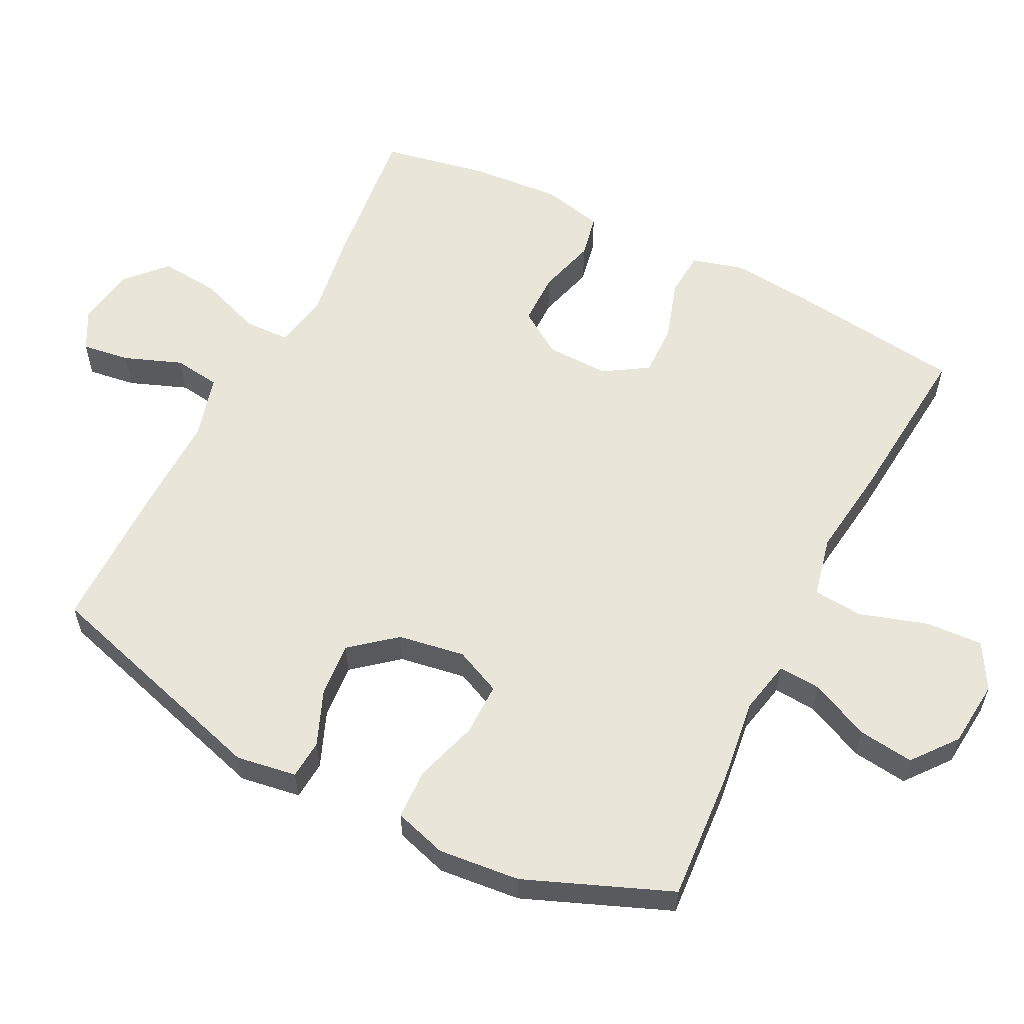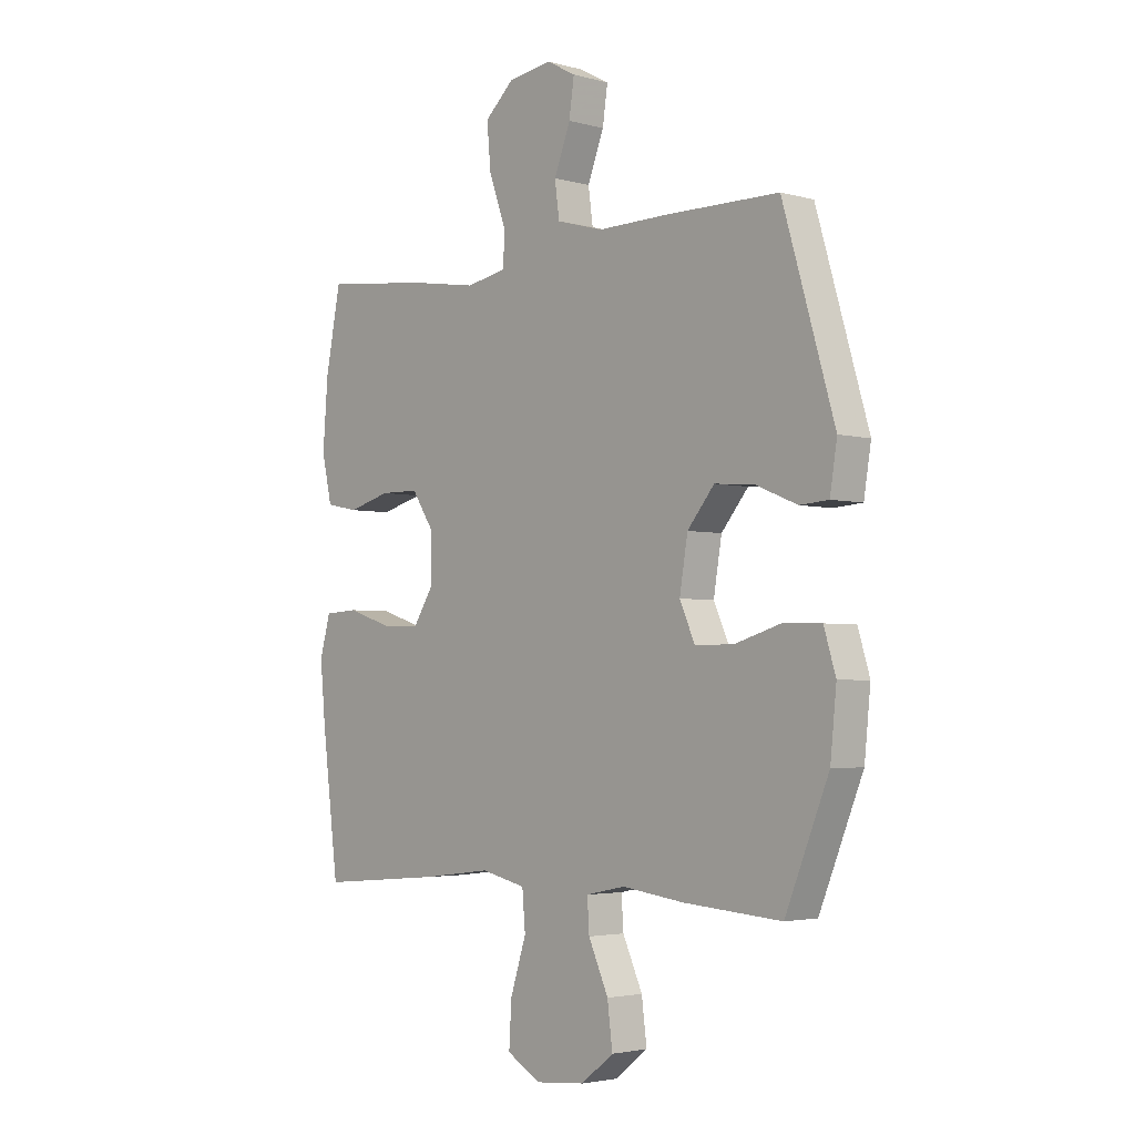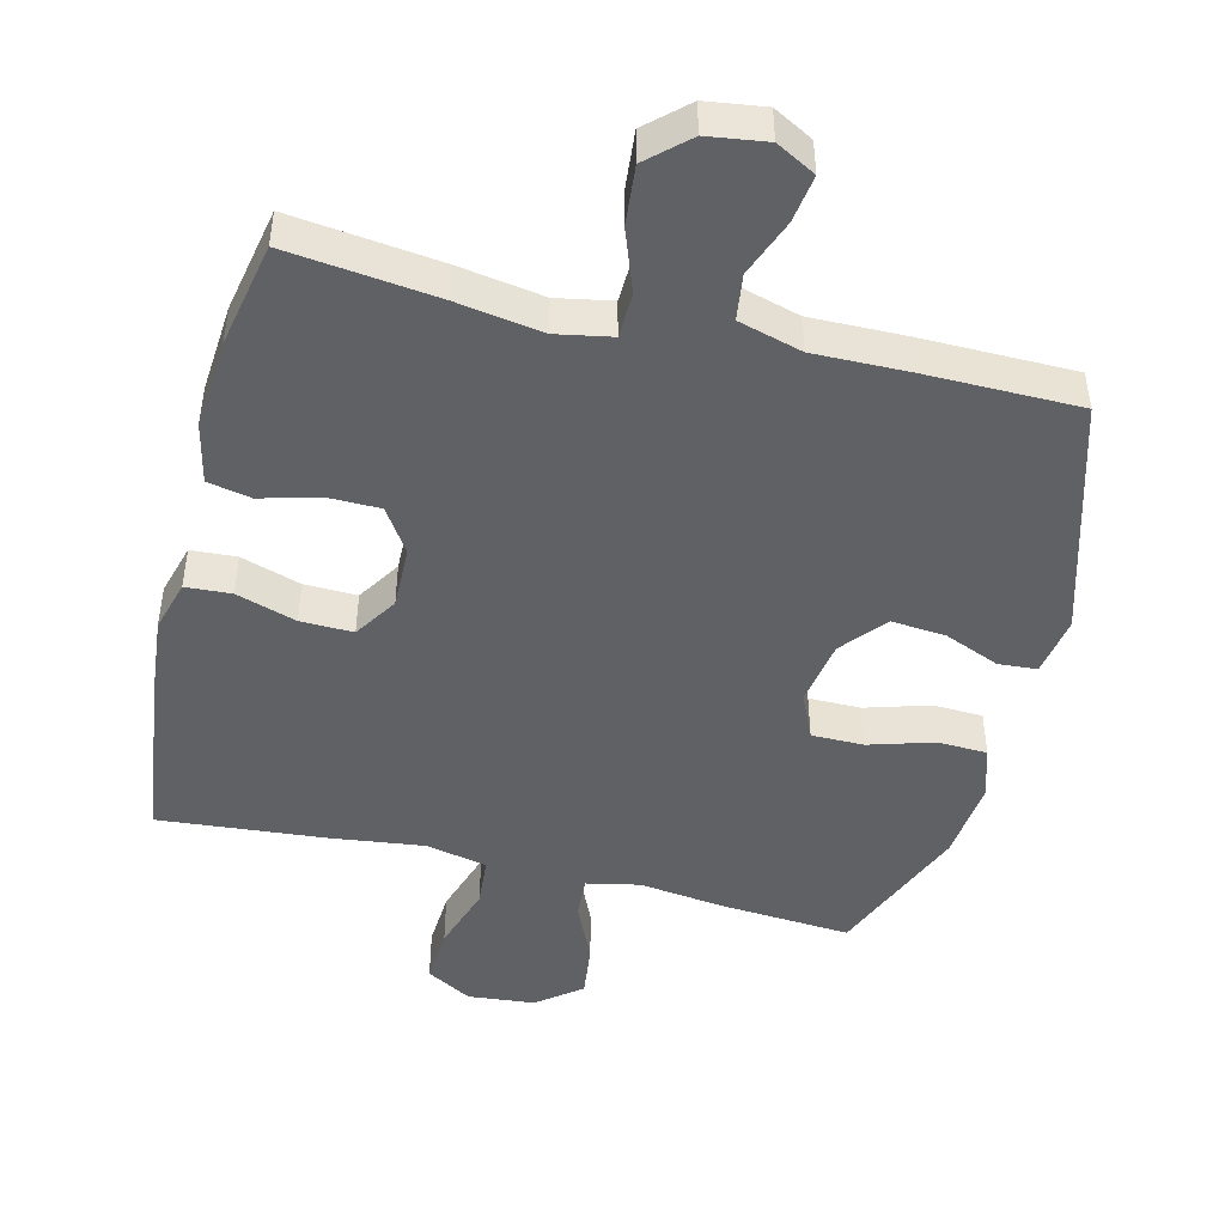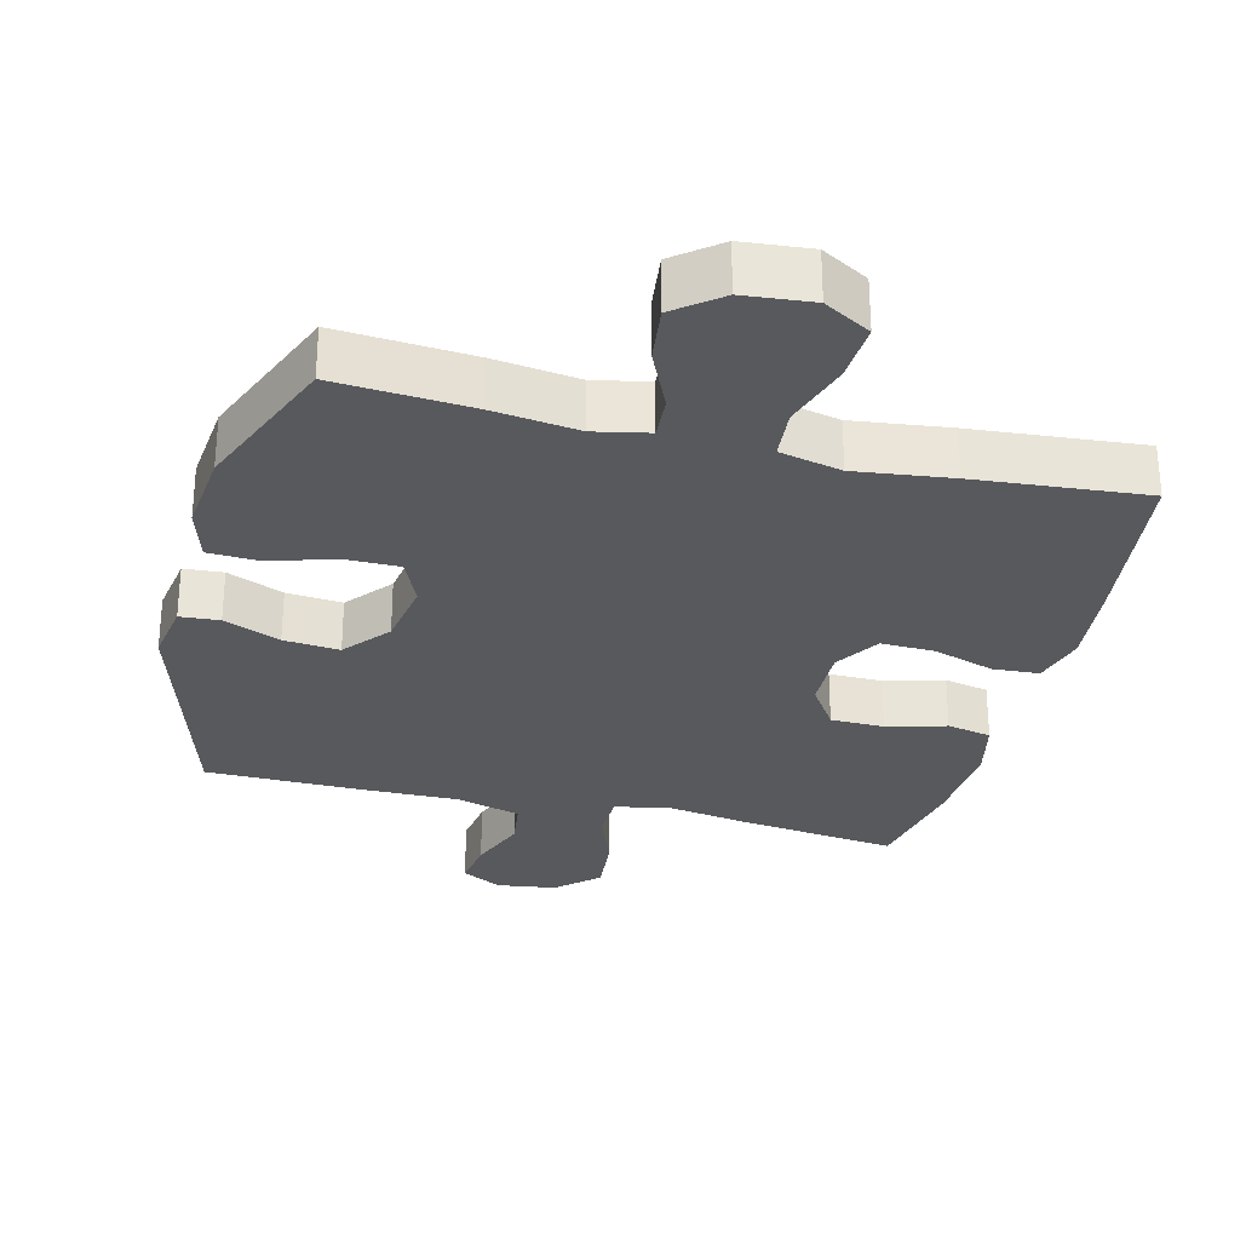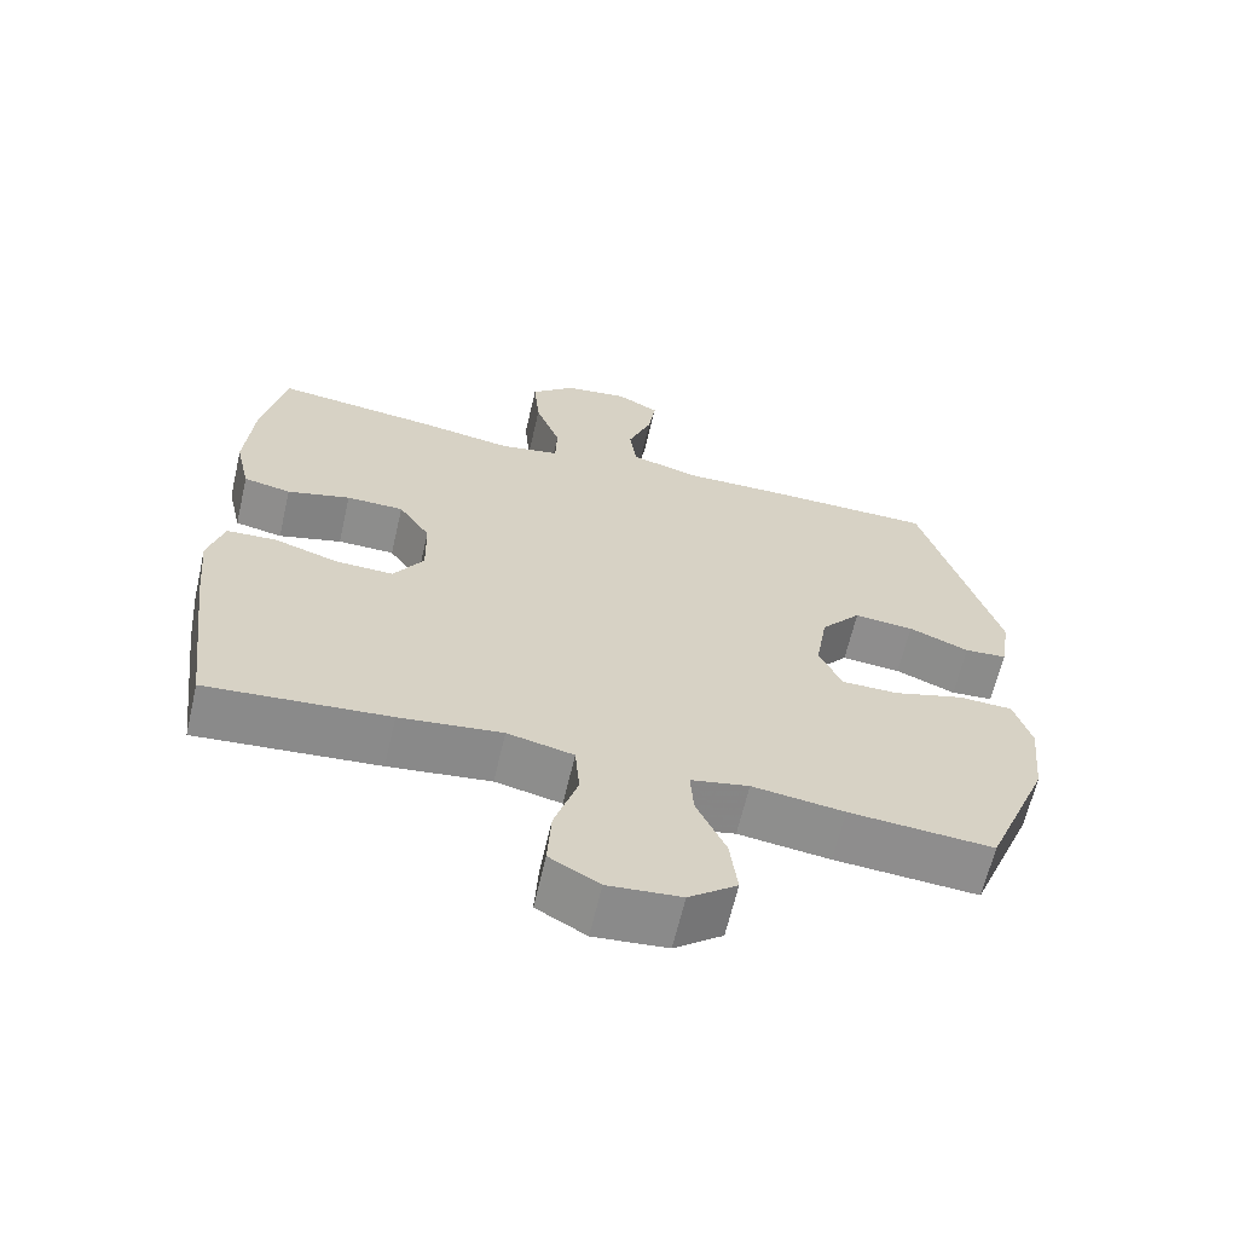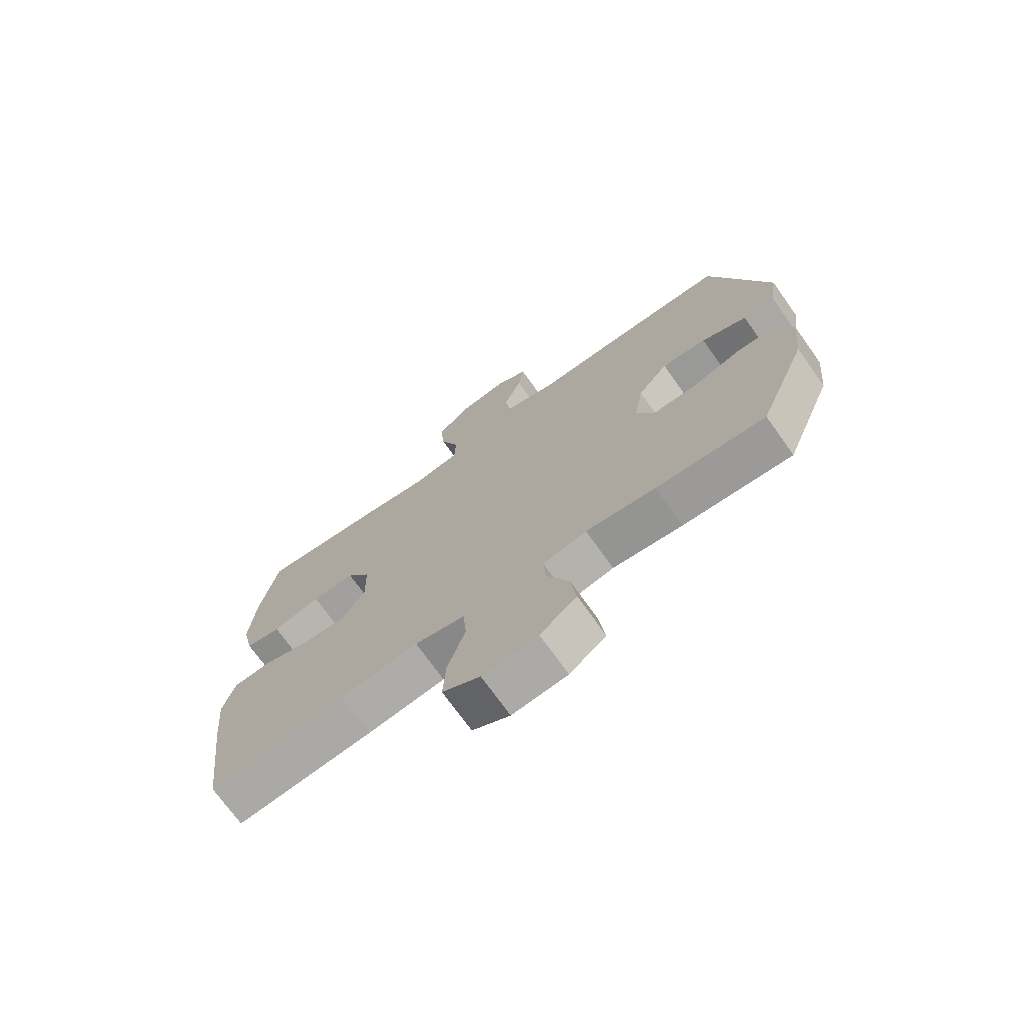
<metadata>
{"format":"obj","ext":"obj","renderer":"f3d","projection":"perspective","resolution":1024,"background":"white","views":[{"elev":58.3,"azim":117.0,"up":"+Y"},{"elev":-3.2,"azim":47.3,"up":"+Z"},{"elev":-46.6,"azim":-13.9,"up":"+Y"},{"elev":-29.4,"azim":165.9,"up":"+Y"},{"elev":-64.3,"azim":-13.1,"up":"+Z"},{"elev":-72.4,"azim":35.5,"up":"+Z"}]}
</metadata>
<code>
v -0.5 0.07 -0.5
v -0.532 0.07 -0.245
v -0.543 0.07 -0.129
v -0.522 0.07 -0.054
v -0.456 0.07 -0.05
v -0.369 0.07 -0.078
v -0.293 0.07 -0.08
v -0.253 0.07 -0.017
v -0.255 0.07 0.074
v -0.297 0.07 0.138
v -0.373 0.07 0.139
v -0.457 0.07 0.116
v -0.52 0.07 0.129
v -0.54 0.07 0.217
v -0.53 0.07 0.347
v -0.5 0.07 0.5
v -0.284 0.07 0.474
v -0.16 0.07 0.454
v -0.08 0.07 0.469
v -0.078 0.07 0.534
v -0.111 0.07 0.625
v -0.119 0.07 0.711
v -0.061 0.07 0.764
v 0.024 0.07 0.776
v 0.081 0.07 0.745
v 0.071 0.07 0.676
v 0.039 0.07 0.593
v 0.048 0.07 0.526
v 0.14 0.07 0.5
v 0.278 0.07 0.502
v 0.5 0.07 0.5
v 0.601 0.07 0.156
v 0.587 0.07 0.069
v 0.531 0.07 0.065
v 0.451 0.07 0.098
v 0.372 0.07 0.105
v 0.319 0.07 0.041
v 0.303 0.07 -0.055
v 0.333 0.07 -0.122
v 0.409 0.07 -0.122
v 0.502 0.07 -0.094
v 0.574 0.07 -0.097
v 0.597 0.07 -0.173
v 0.585 0.07 -0.291
v 0.5 0.07 -0.5
v 0.309 0.07 -0.486
v 0.187 0.07 -0.47
v 0.11 0.07 -0.486
v 0.114 0.07 -0.547
v 0.153 0.07 -0.633
v 0.163 0.07 -0.713
v 0.099 0.07 -0.763
v 0.002 0.07 -0.772
v -0.064 0.07 -0.734
v -0.059 0.07 -0.651
v -0.028 0.07 -0.554
v -0.034 0.07 -0.482
v -0.122 0.07 -0.462
v -0.258 0.07 -0.479
v -0.5 0 -0.5
v -0.532 0 -0.245
v -0.543 0 -0.129
v -0.522 0 -0.054
v -0.456 0 -0.05
v -0.369 0 -0.078
v -0.293 0 -0.08
v -0.253 0 -0.017
v -0.255 0 0.074
v -0.297 0 0.138
v -0.373 0 0.139
v -0.457 0 0.116
v -0.52 0 0.129
v -0.54 0 0.217
v -0.53 0 0.347
v -0.5 0 0.5
v -0.284 0 0.474
v -0.16 0 0.454
v -0.08 0 0.469
v -0.078 0 0.534
v -0.111 0 0.625
v -0.119 0 0.711
v -0.061 0 0.764
v 0.024 0 0.776
v 0.081 0 0.745
v 0.071 0 0.676
v 0.039 0 0.593
v 0.048 0 0.526
v 0.14 0 0.5
v 0.278 0 0.502
v 0.5 0 0.5
v 0.601 0 0.156
v 0.587 0 0.069
v 0.531 0 0.065
v 0.451 0 0.098
v 0.372 0 0.105
v 0.319 0 0.041
v 0.303 0 -0.055
v 0.333 0 -0.122
v 0.409 0 -0.122
v 0.502 0 -0.094
v 0.574 0 -0.097
v 0.597 0 -0.173
v 0.585 0 -0.291
v 0.5 0 -0.5
v 0.309 0 -0.486
v 0.187 0 -0.47
v 0.11 0 -0.486
v 0.114 0 -0.547
v 0.153 0 -0.633
v 0.163 0 -0.713
v 0.099 0 -0.763
v 0.002 0 -0.772
v -0.064 0 -0.734
v -0.059 0 -0.651
v -0.028 0 -0.554
v -0.034 0 -0.482
v -0.122 0 -0.462
v -0.258 0 -0.479
f 58 59 1 2
f 57 58 2 3
f 53 54 55 56
f 53 56 57
f 52 53 57
f 49 50 51 52
f 48 49 52 57
f 47 48 57 3
f 40 41 42 43
f 39 40 43 44
f 32 33 34 35
f 32 35 36
f 29 30 31 32
f 28 29 32 36
f 24 25 26 27
f 22 23 24 27
f 20 21 22 27
f 19 20 27 28
f 15 16 17 18
f 15 18 19
f 14 15 19
f 11 12 13 14
f 10 11 14 19
f 9 10 19 28
f 3 4 5 6
f 3 6 7
f 47 3 7
f 46 47 7 8
f 39 44 45 46
f 38 39 46 8
f 37 38 8 9
f 9 28 36 37
f 61 60 118 117
f 62 61 117 116
f 115 114 113 112
f 116 115 112
f 116 112 111
f 111 110 109 108
f 116 111 108 107
f 62 116 107 106
f 102 101 100 99
f 103 102 99 98
f 94 93 92 91
f 95 94 91
f 91 90 89 88
f 95 91 88 87
f 86 85 84 83
f 86 83 82 81
f 86 81 80 79
f 87 86 79 78
f 77 76 75 74
f 78 77 74
f 78 74 73
f 73 72 71 70
f 78 73 70 69
f 87 78 69 68
f 65 64 63 62
f 66 65 62
f 66 62 106
f 67 66 106 105
f 105 104 103 98
f 67 105 98 97
f 68 67 97 96
f 96 95 87 68
f 1 60 61 2
f 2 61 62 3
f 3 62 63 4
f 4 63 64 5
f 5 64 65 6
f 6 65 66 7
f 7 66 67 8
f 8 67 68 9
f 9 68 69 10
f 10 69 70 11
f 11 70 71 12
f 12 71 72 13
f 13 72 73 14
f 14 73 74 15
f 15 74 75 16
f 16 75 76 17
f 17 76 77 18
f 18 77 78 19
f 19 78 79 20
f 20 79 80 21
f 21 80 81 22
f 22 81 82 23
f 23 82 83 24
f 24 83 84 25
f 25 84 85 26
f 26 85 86 27
f 27 86 87 28
f 28 87 88 29
f 29 88 89 30
f 30 89 90 31
f 31 90 91 32
f 32 91 92 33
f 33 92 93 34
f 34 93 94 35
f 35 94 95 36
f 36 95 96 37
f 37 96 97 38
f 38 97 98 39
f 39 98 99 40
f 40 99 100 41
f 41 100 101 42
f 42 101 102 43
f 43 102 103 44
f 44 103 104 45
f 45 104 105 46
f 46 105 106 47
f 47 106 107 48
f 48 107 108 49
f 49 108 109 50
f 50 109 110 51
f 51 110 111 52
f 52 111 112 53
f 53 112 113 54
f 54 113 114 55
f 55 114 115 56
f 56 115 116 57
f 57 116 117 58
f 58 117 118 59
f 59 118 60 1

</code>
